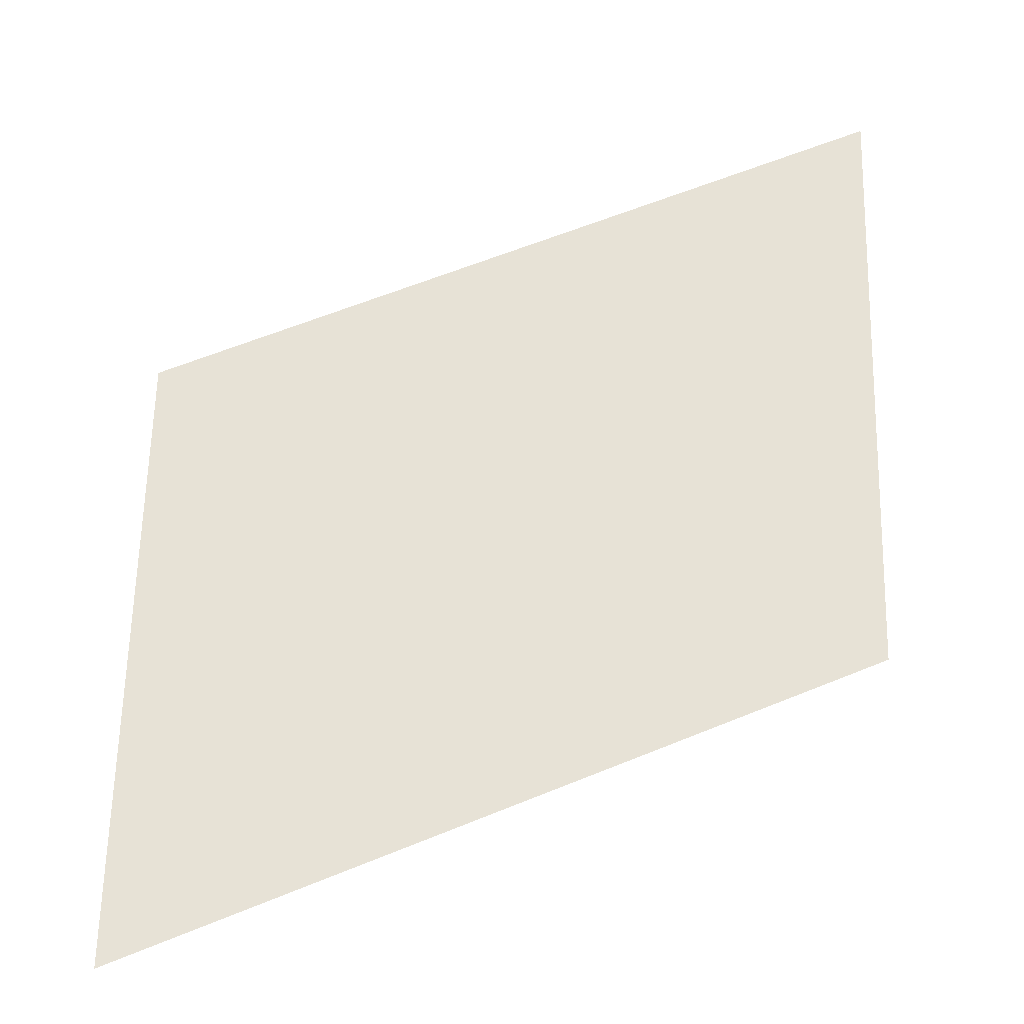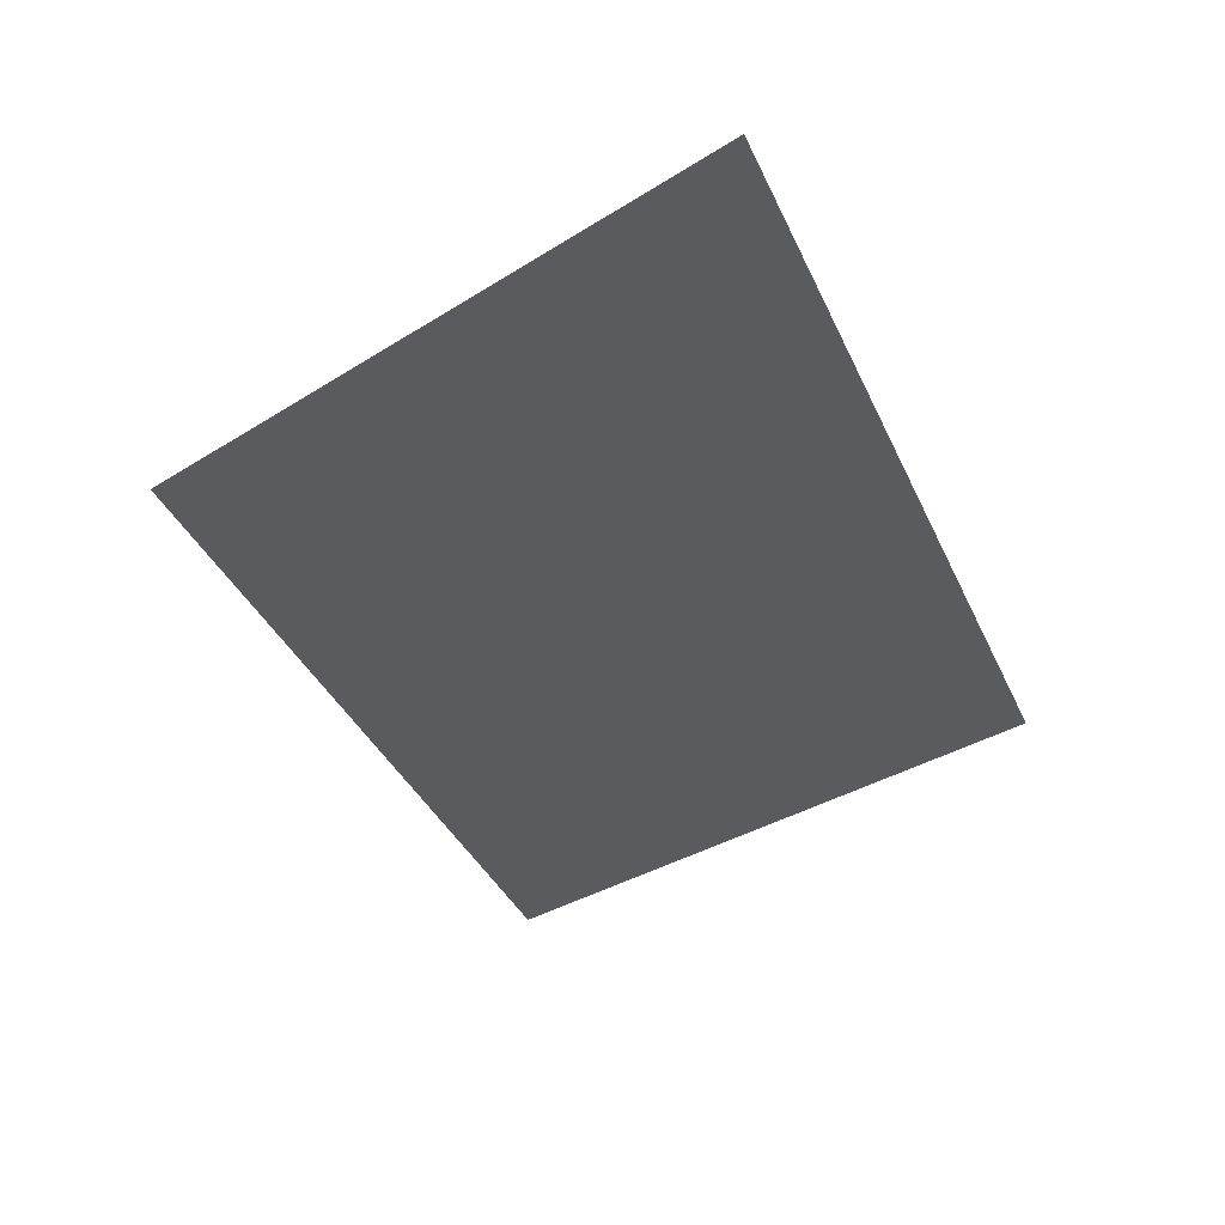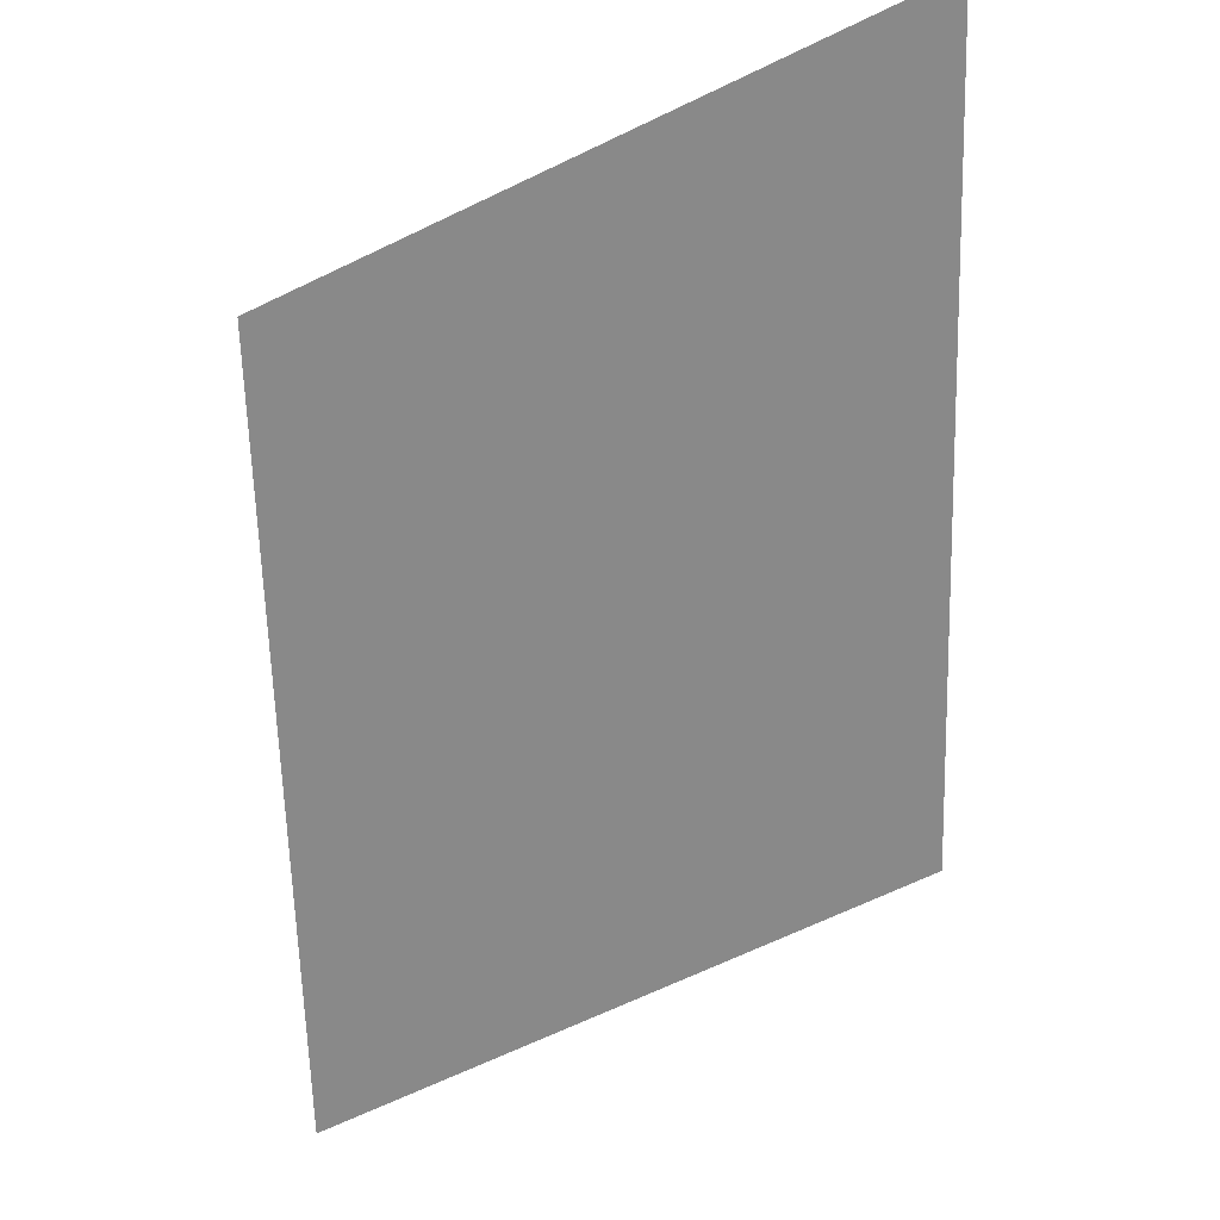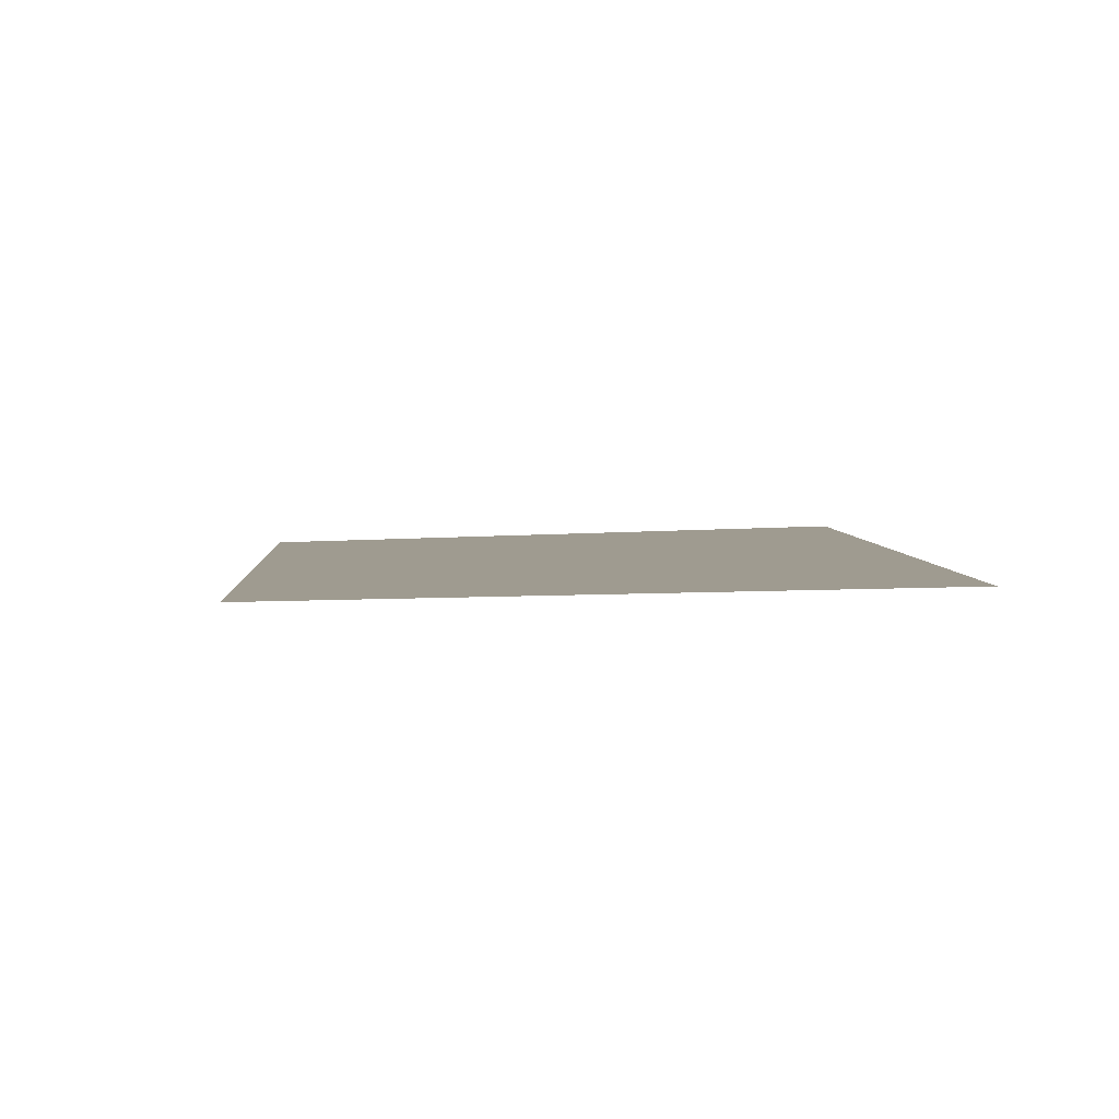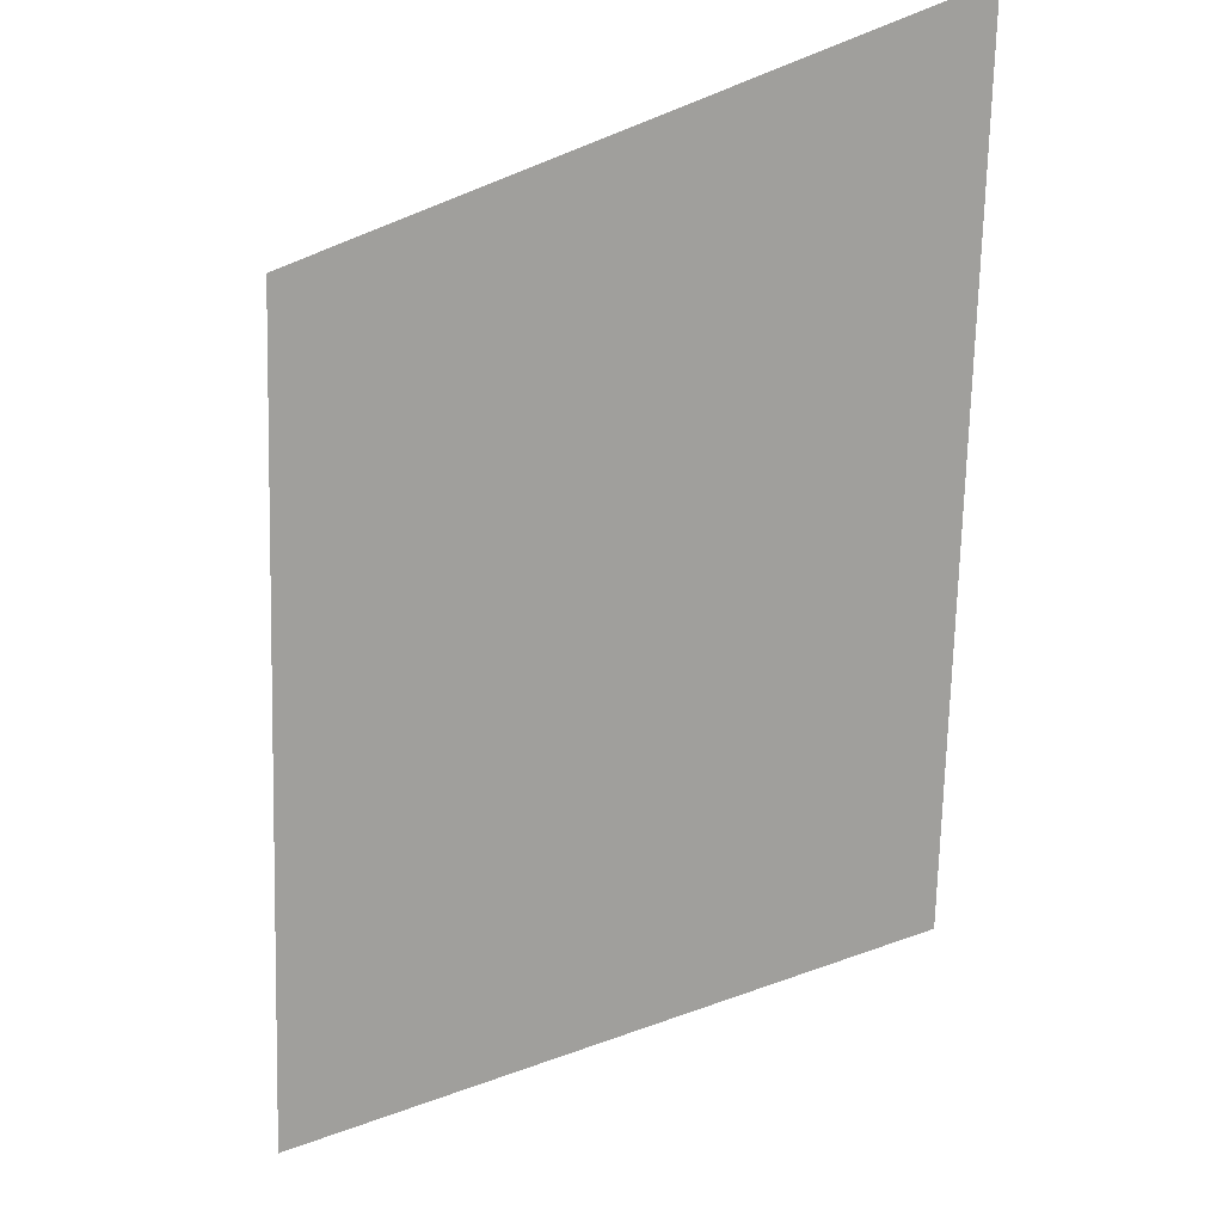
<metadata>
{"format":"obj","ext":"obj","renderer":"f3d","projection":"perspective","resolution":1024,"background":"white","views":[{"elev":59.9,"azim":1.4,"up":"+Y"},{"elev":-34.3,"azim":-46.1,"up":"+Y"},{"elev":-61.5,"azim":115.3,"up":"+Y"},{"elev":5.1,"azim":110.8,"up":"+Y"},{"elev":-72.8,"azim":-67.9,"up":"+Y"}]}
</metadata>
<code>
o mesh275/mesh275-geometry#mesh275-geometry
v -0.7401 0.04801 0.212
v -0.7415 0.04791 0.2138
v -0.7415 0.04797 0.2127
v -0.7401 0.04794 0.2132
f 1 2 3
f 2 1 4
f 3 2 1
f 4 1 2

</code>
